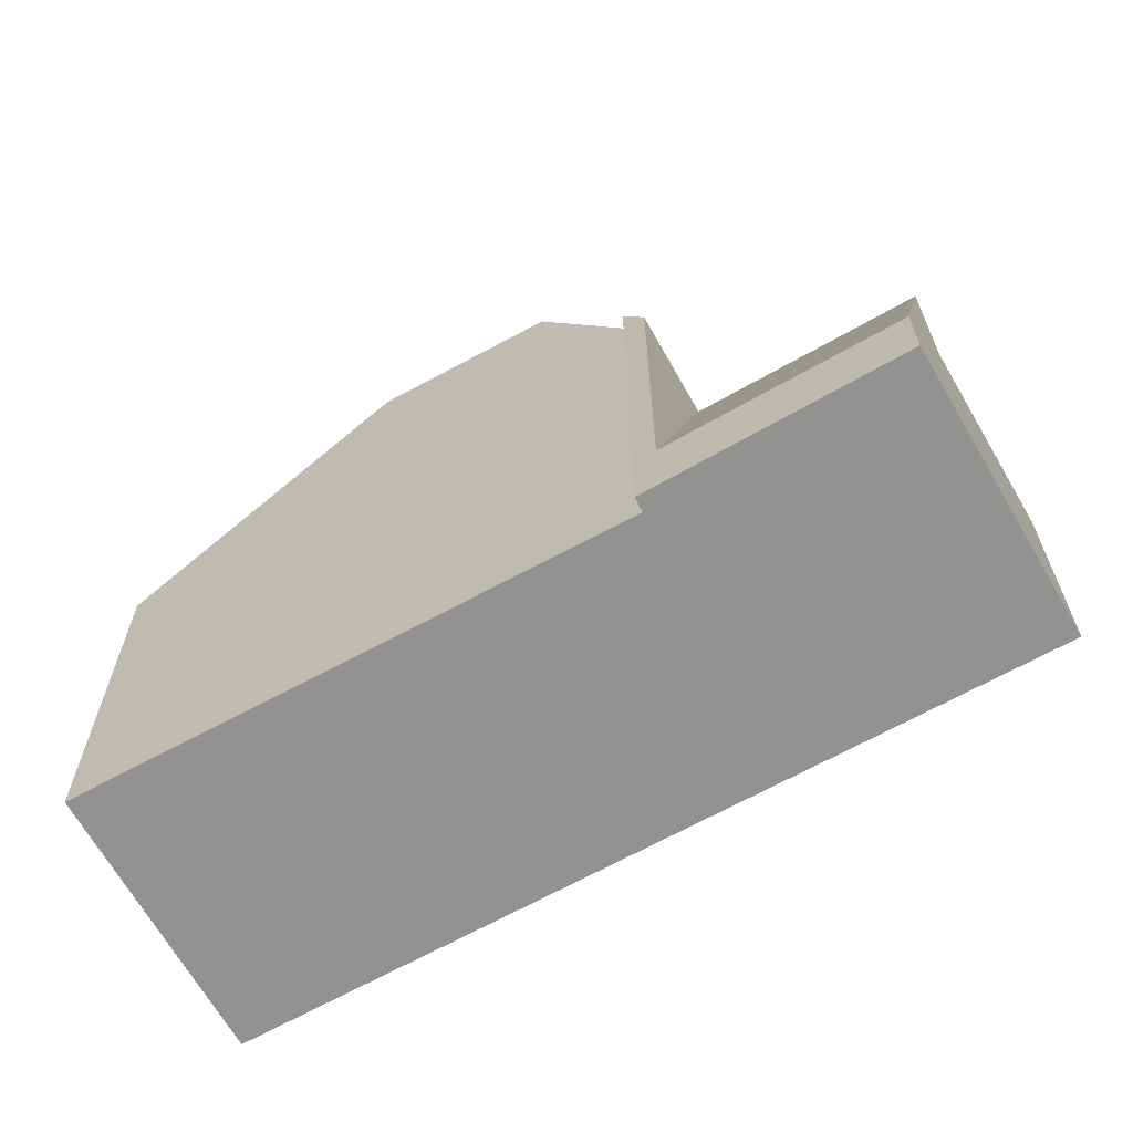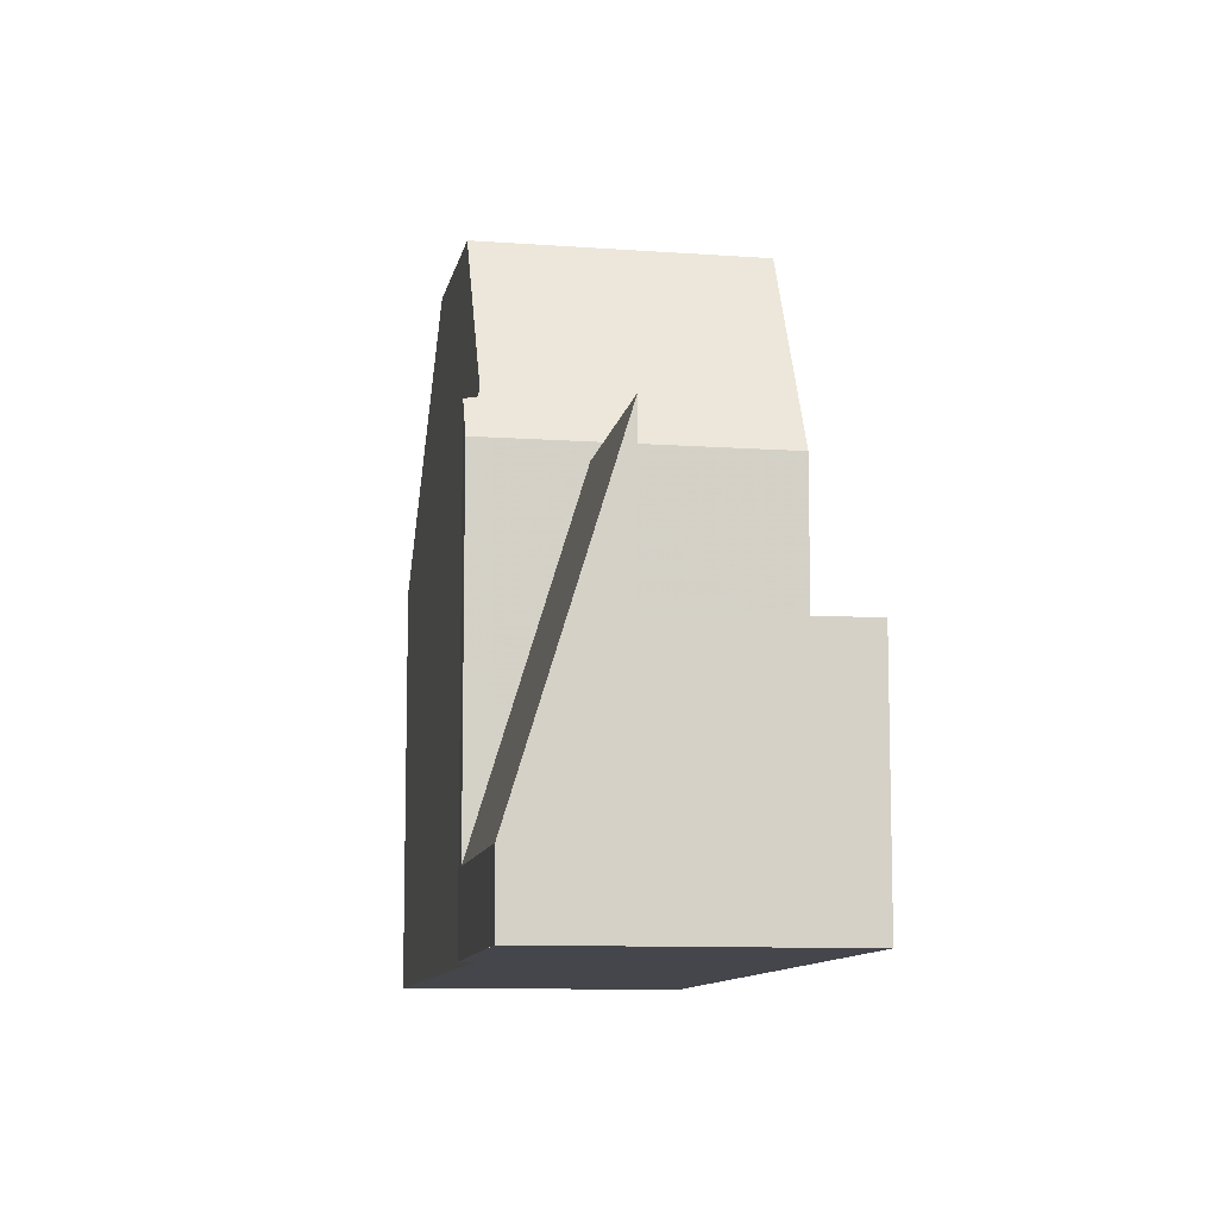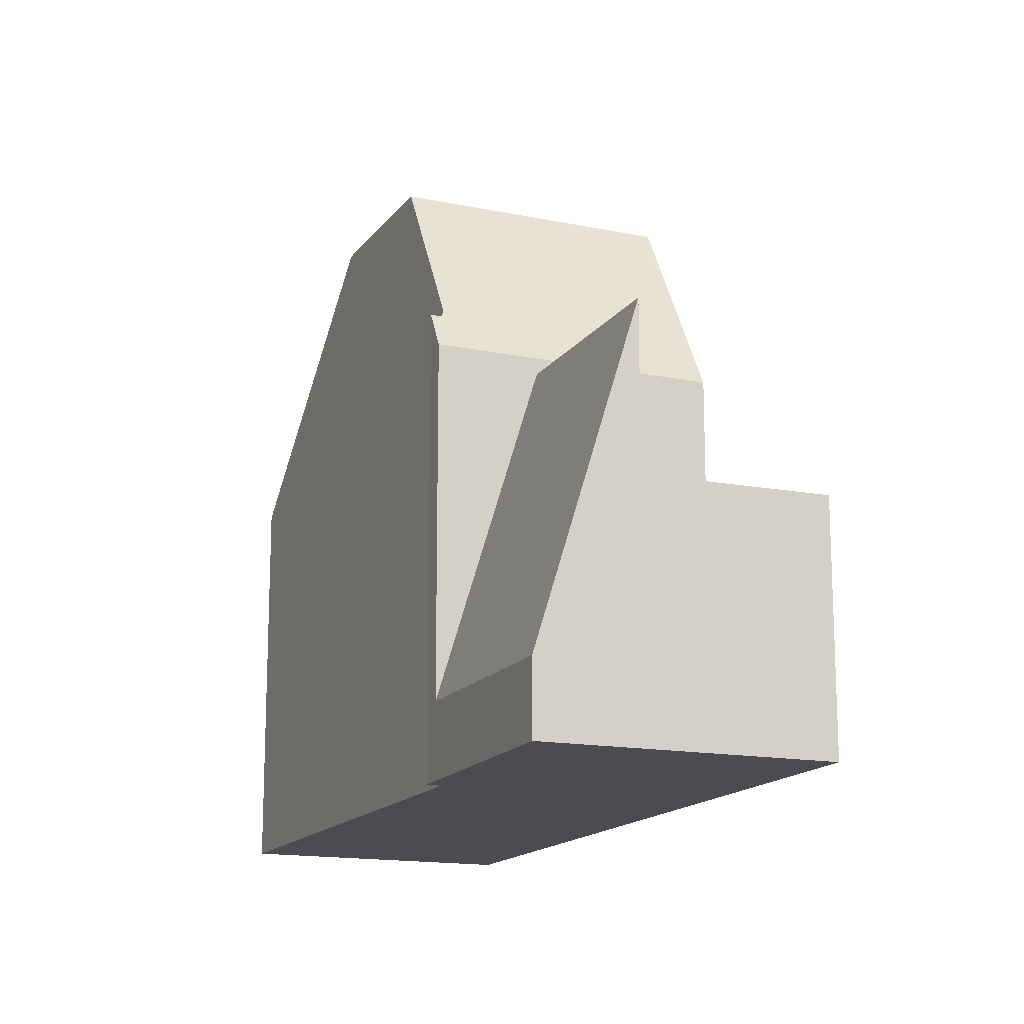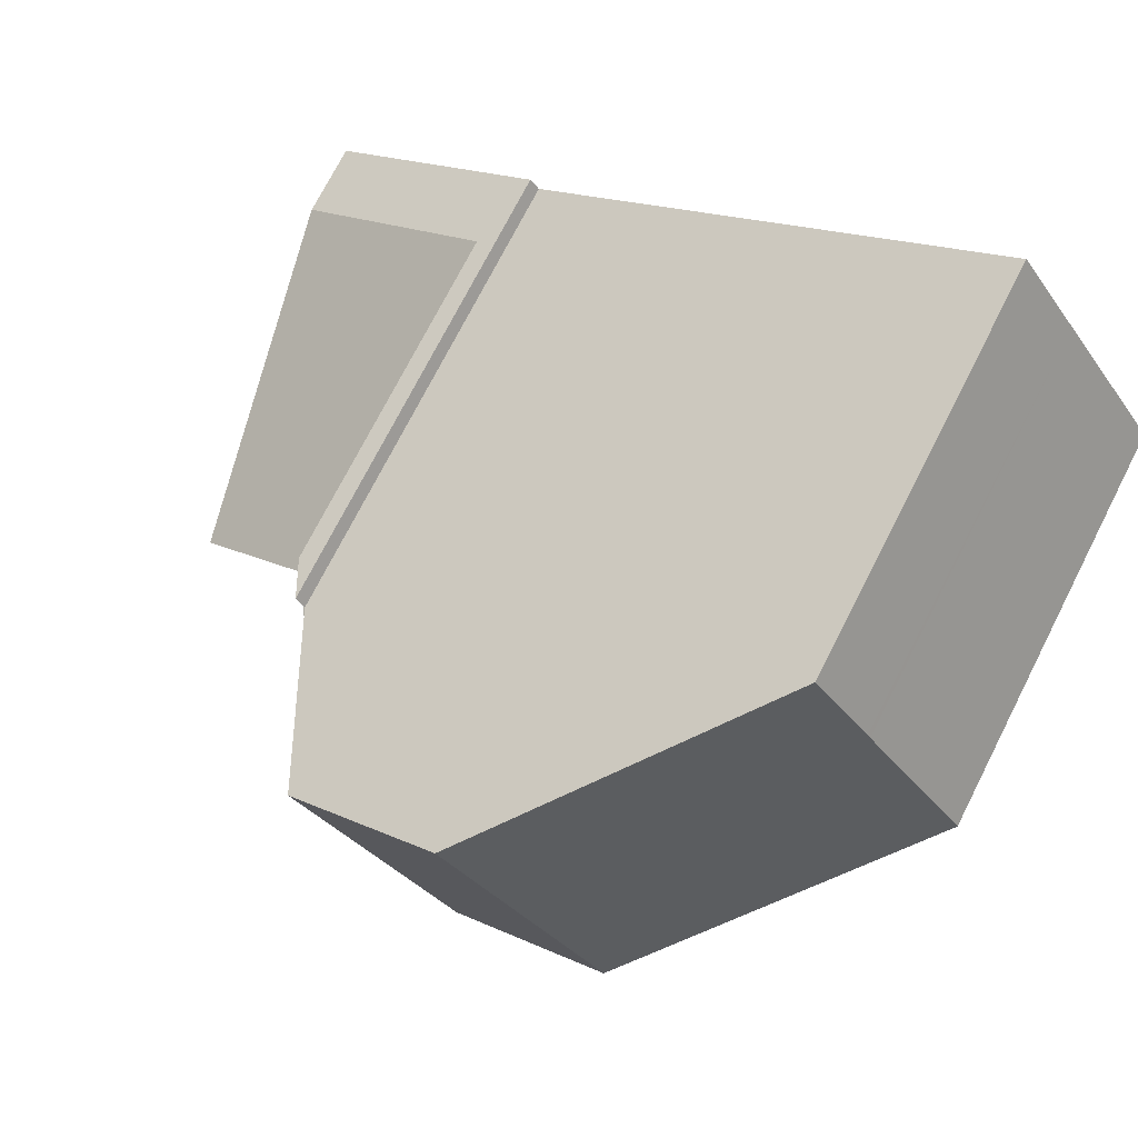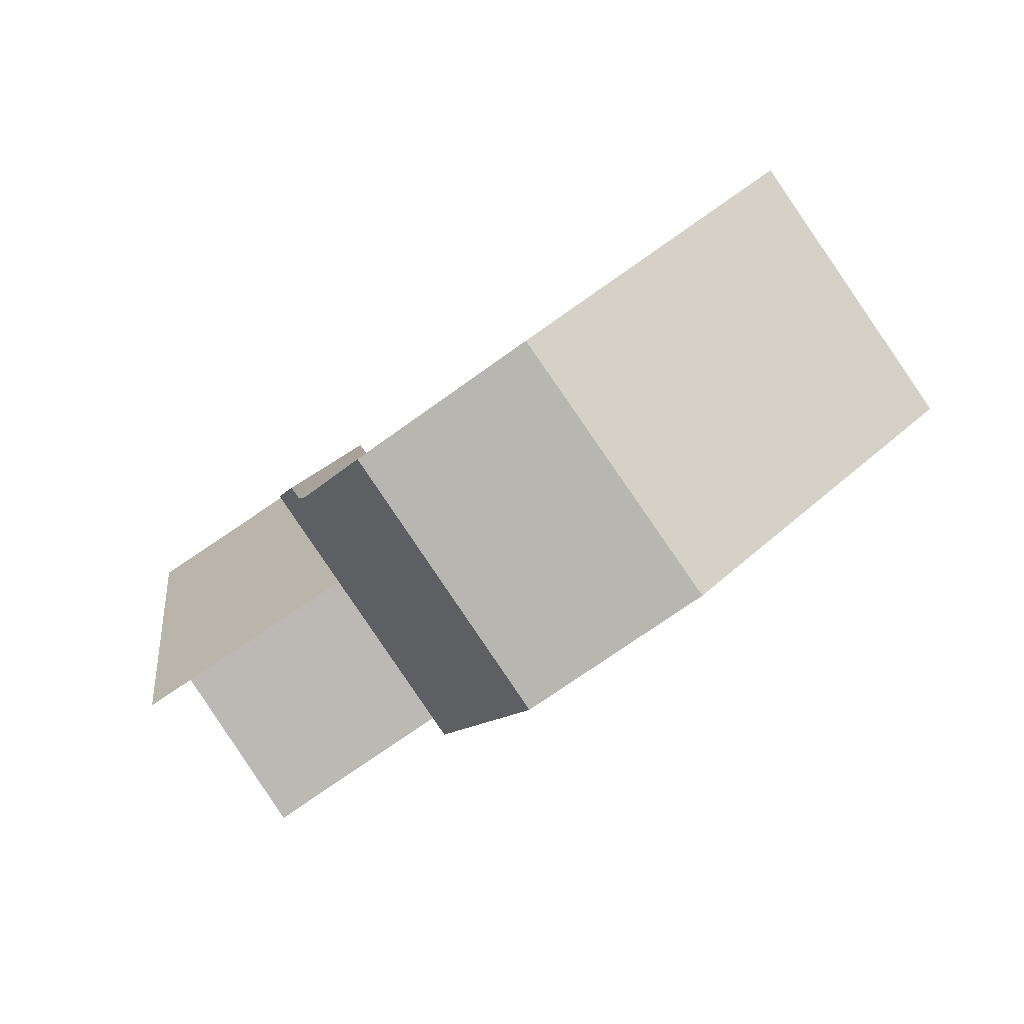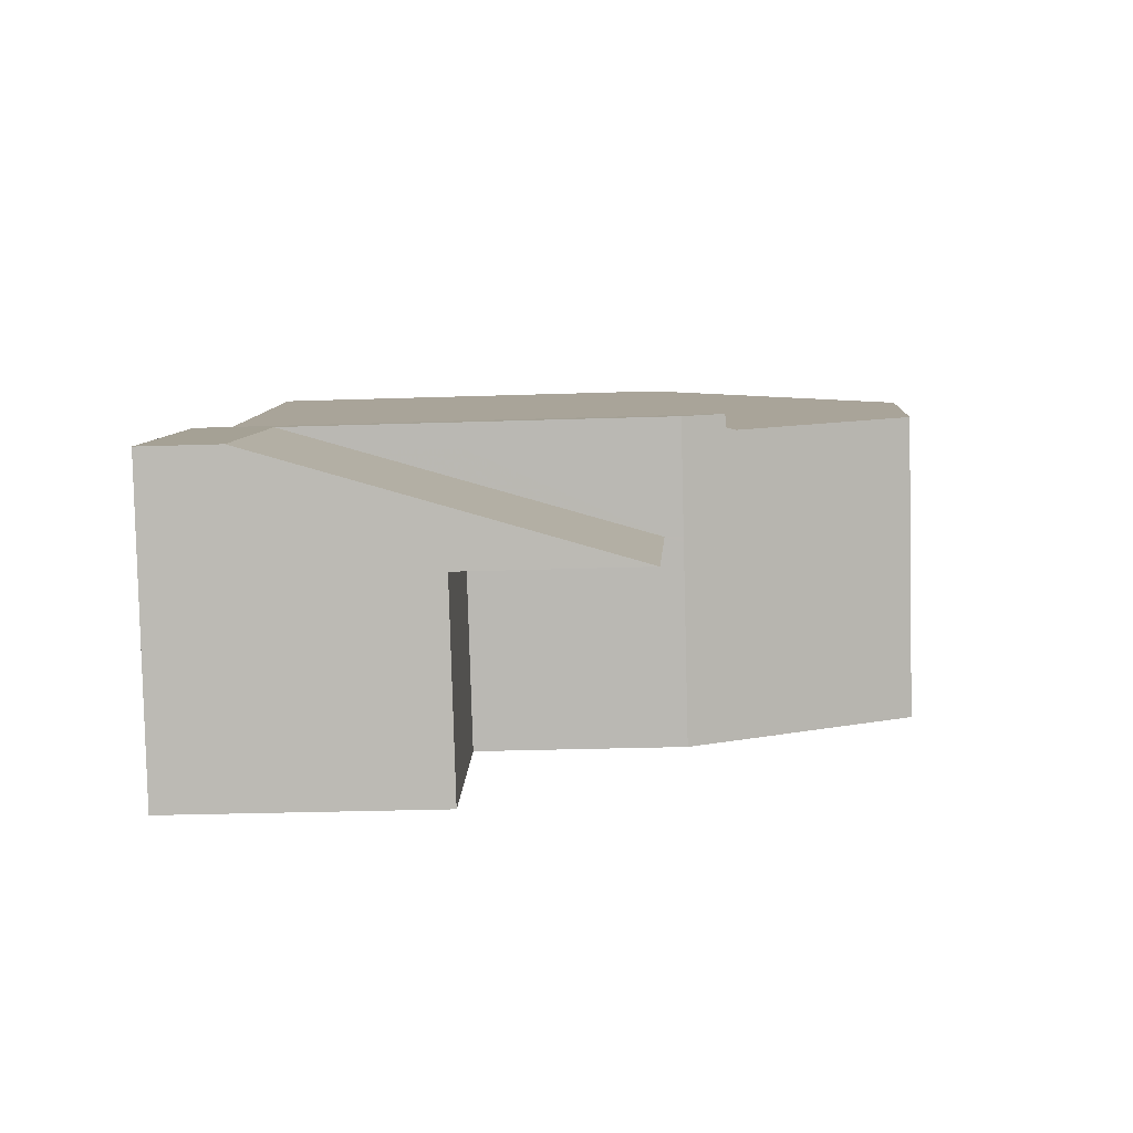
<metadata>
{"format":"obj","ext":"obj","renderer":"f3d","projection":"perspective","resolution":1024,"background":"white","views":[{"elev":-66.3,"azim":-116.2,"up":"+Z"},{"elev":-10.0,"azim":-65.1,"up":"+Z"},{"elev":-15.5,"azim":-78.3,"up":"+Z"},{"elev":74.0,"azim":27.1,"up":"+Y"},{"elev":6.8,"azim":4.6,"up":"+Y"},{"elev":-27.6,"azim":-87.0,"up":"+Y"}]}
</metadata>
<code>
v -479.4 -1628 5.246
v -477.3 -1631 5.239
v -486.1 -1637 3.202
v -485.4 -1632 6.109
v -485.3 -1632 6.122
v -488.2 -1634 0.9573
v -482.3 -1630 8.32
v -480.2 -1633 8.289
v -481 -1632 8.302
v -482.2 -1630 8.319
v -481.5 -1631 8.309
v -480.2 -1633 8.289
v -482.3 -1630 8.32
v -481 -1632 8.302
v -482.2 -1630 8.319
v -481.5 -1631 8.309
v -482.2 -1634 8.282
v -484.3 -1631 8.314
v -487.8 -1635 3.195
v -487.5 -1635 3.196
v -485.7 -1632 3.119
v -483.5 -1635 3.126
v -486.5 -1634 3.155
v -486.1 -1634 3.156
v -484.3 -1631 8.314
v -482.2 -1634 8.282
v -484.7 -1636 3.161
v -488 -1634 0.9599
v -483.5 -1635 5.593
v -485.7 -1632 5.61
v -485 -1633 5.386
v -478.6 -1629 5.243
v -483.1 -1633 8.295
v -483.1 -1633 8.295
v -485.7 -1632 0.9828
v -485.3 -1633 3.12
v -484.9 -1633 5.604
v -487.5 -1635 5.361
v -485.5 -1632 1.95
v -487.2 -1634 2.088
v -488 -1634 2.154
v -479.3 -1628 5.246
v -484.2 -1632 8.313
v -484.2 -1632 8.313
v -485.5 -1632 3.119
v -485.5 -1632 5.609
v -485 -1633 5.386
v -478.8 -1629 5.448
v -478.6 -1629 5.243
v -484.9 -1633 3.121
v -486.1 -1634 3.156
v -487.5 -1635 5.361
v -487.5 -1635 3.196
v -484.9 -1633 5.387
v -483.6 -1632 8.303
v -483.6 -1632 8.303
v -484.9 -1633 5.604
v -484.7 -1636 3.161
v -486.1 -1637 3.202
v -480.2 -1633 8.289
v -477.3 -1631 5.239
v -480.2 -1633 8.289
v -482.2 -1634 8.282
v -482.2 -1634 8.282
v -483.5 -1635 3.126
v -483.5 -1635 5.593
v -479.3 -1628 5.252
v -479.4 -1628 5.251
v -478.6 -1629 5.266
v -478.7 -1629 5.265
v -477.3 -1631 5.291
v -477.4 -1631 5.291
v -485.2 -1632 6.235
v -485.3 -1632 6.237
v -484.6 -1633 6.203
v -483.3 -1635 6.132
v -483.3 -1635 6.133
v -484.5 -1633 6.196
v -484.8 -1632 7.146
v -484.8 -1632 7.146
v -484.1 -1633 7.141
v -482.8 -1635 7.13
v -482.8 -1635 7.13
v -483.8 -1633 7.138
v -485 -1632 6.7
v -485 -1632 6.703
v -484.4 -1633 6.668
v -483 -1635 6.597
v -483.1 -1635 6.598
v -484.2 -1633 6.657
v -485.3 -1633 3.12
v -485.5 -1632 1.95
v -484.9 -1633 5.387
v -483.5 -1635 3.126
v -483.5 -1635 3.126
v -484.9 -1633 3.121
v -485.7 -1632 5.61
v -485.5 -1632 5.609
v -484.9 -1633 5.604
v -483.5 -1635 5.593
v -483.5 -1635 5.593
v -484.9 -1633 5.604
v -484.9 -1633 5.387
v -485.7 -1632 0.9828
v -484.9 -1633 3.121
v -479.3 -1628 5.246
v -479.4 -1628 5.246
v -479.4 -1628 0
v -479.3 -1628 8.882e-16
v -477.3 -1631 5.291
v -477.3 -1631 5.239
v -477.3 -1631 0
v -477.3 -1631 0
v -486.1 -1637 3.202
v -486.1 -1637 3.202
v -486.1 -1637 0
v -486.1 -1637 0
v -485.3 -1632 6.122
v -485.4 -1632 6.109
v -485.4 -1632 8.882e-16
v -485.3 -1632 0
v -485.3 -1632 6.237
v -485.3 -1632 6.122
v -485.3 -1632 0
v -485.3 -1632 0
v -488 -1634 0.9599
v -488.2 -1634 0.9573
v -488.2 -1634 0
v -488 -1634 -1.11e-16
v -479.4 -1628 5.251
v -482.3 -1630 8.32
v -482.3 -1630 0
v -479.4 -1628 0
v -482.2 -1634 8.282
v -480.2 -1633 8.289
v -480.2 -1633 0
v -482.2 -1634 0
v -482.8 -1635 7.13
v -482.2 -1634 8.282
v -482.2 -1634 0
v -482.8 -1635 0
v -488 -1634 2.154
v -487.8 -1635 3.195
v -487.8 -1635 4.441e-16
v -488 -1634 0
v -482.3 -1630 8.32
v -484.3 -1631 8.314
v -484.3 -1631 0
v -482.3 -1630 0
v -486.1 -1637 3.202
v -484.7 -1636 3.161
v -484.7 -1636 0
v -486.1 -1637 0
v -485.7 -1632 0.9828
v -488 -1634 0.9599
v -488 -1634 -1.11e-16
v -485.7 -1632 -1.11e-16
v -478.6 -1629 5.243
v -478.6 -1629 5.243
v -478.6 -1629 0
v -478.6 -1629 0
v -488.2 -1634 0.9573
v -488 -1634 2.154
v -488 -1634 0
v -488.2 -1634 0
v -478.6 -1629 5.243
v -479.3 -1628 5.246
v -479.3 -1628 8.882e-16
v -478.6 -1629 0
v -477.3 -1631 5.239
v -478.6 -1629 5.243
v -478.6 -1629 0
v -477.3 -1631 0
v -487.8 -1635 3.195
v -487.5 -1635 5.361
v -487.5 -1635 -8.882e-16
v -487.8 -1635 4.441e-16
v -487.5 -1635 3.196
v -486.1 -1637 3.202
v -486.1 -1637 0
v -487.5 -1635 4.441e-16
v -477.3 -1631 5.239
v -477.3 -1631 5.239
v -477.3 -1631 0
v -477.3 -1631 0
v -479.4 -1628 5.246
v -479.4 -1628 5.251
v -479.4 -1628 0
v -479.4 -1628 0
v -480.2 -1633 8.289
v -477.3 -1631 5.291
v -477.3 -1631 0
v -480.2 -1633 0
v -485 -1632 6.703
v -485.3 -1632 6.237
v -485.3 -1632 0
v -485 -1632 -8.882e-16
v -483.5 -1635 5.593
v -483.3 -1635 6.132
v -483.3 -1635 0
v -483.5 -1635 0
v -484.3 -1631 8.314
v -484.8 -1632 7.146
v -484.8 -1632 -8.882e-16
v -484.3 -1631 0
v -483 -1635 6.597
v -482.8 -1635 7.13
v -482.8 -1635 0
v -483 -1635 8.882e-16
v -484.8 -1632 7.146
v -485 -1632 6.703
v -485 -1632 -8.882e-16
v -484.8 -1632 -8.882e-16
v -483.3 -1635 6.132
v -483 -1635 6.597
v -483 -1635 8.882e-16
v -483.3 -1635 0
v -484.7 -1636 3.161
v -483.5 -1635 3.126
v -483.5 -1635 0
v -484.7 -1636 0
v -485.4 -1632 6.109
v -485.7 -1632 5.61
v -485.7 -1632 0
v -485.4 -1632 8.882e-16
v -485.4 -1632 0
v -485.3 -1632 0
v -479.4 -1628 0
v -477.3 -1631 0
v -486.1 -1637 0
v -488.2 -1634 0
f 69 49 61 72
f 90 84 82 89
f 52 19 23 47
f 63 33 14 60
f 41 6 28 40
f 65 50 54 37 66
f 48 9 11
f 45 36 39
f 87 81 84 90
f 38 20 24 31
f 16 14 33 55
f 57 37 54
f 40 23 19 41
f 68 1 42 67
f 39 35 21 45
f 86 79 80 85
f 43 25 13 15
f 45 21 30 46
f 70 32 49 69
f 58 27 3 59
f 67 42 32 70
f 85 80 81 87
f 55 43 15 16
f 54 36 45 46 57
f 59 53 51 58
f 72 61 2 71
f 89 82 83 88
f 60 12 26 63
f 66 29 22 65
f 67 10 7 68
f 69 48 70
f 70 48 11 10 67
f 71 8 62 72
f 72 62 9 48 69
f 79 18 44 80
f 80 44 56 81
f 82 64 17 83
f 84 34 64 82
f 81 56 34 84
f 85 73 74 86
f 87 75 73 85
f 88 76 77 89
f 89 77 78 90
f 90 78 75 87
f 91 23 40 92
f 94 27 58 95
f 95 58 51 96
f 97 4 5 74 73 98
f 98 73 75 99
f 100 77 76 101
f 102 78 77 100
f 99 75 78 102
f 93 47 23 91
f 92 40 28 104
f 103 31 24 105
f 107 108 109 106
f 111 112 113 110
f 115 116 117 114
f 119 120 121 118
f 123 124 125 122
f 127 128 129 126
f 131 132 133 130
f 135 136 137 134
f 139 140 141 138
f 143 144 145 142
f 147 148 149 146
f 151 152 153 150
f 155 156 157 154
f 159 160 161 158
f 163 164 165 162
f 167 168 169 166
f 171 172 173 170
f 175 176 177 174
f 179 180 181 178
f 183 184 185 182
f 187 188 189 186
f 191 192 193 190
f 195 196 197 194
f 199 200 201 198
f 203 204 205 202
f 207 208 209 206
f 211 212 213 210
f 215 216 217 214
f 219 220 221 218
f 223 224 225 222
f 227 228 229 230 231 226

</code>
